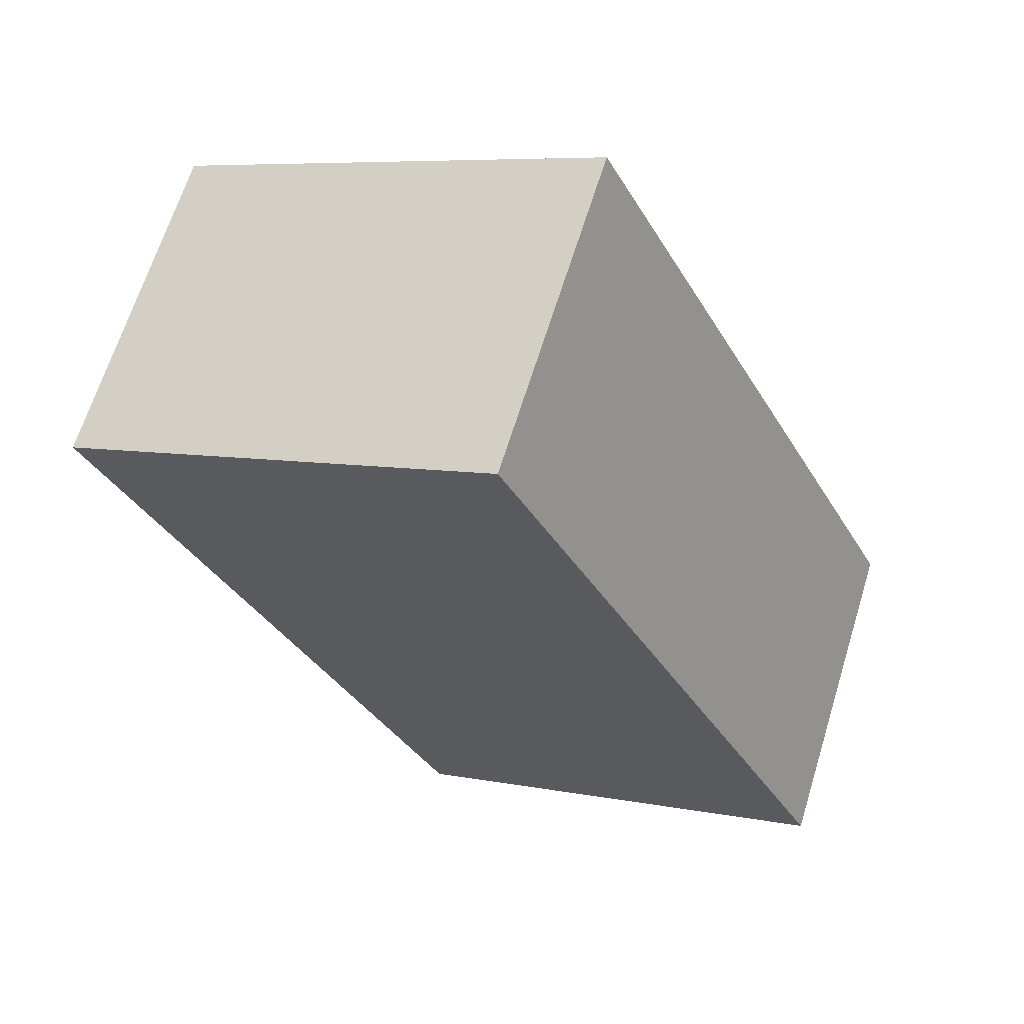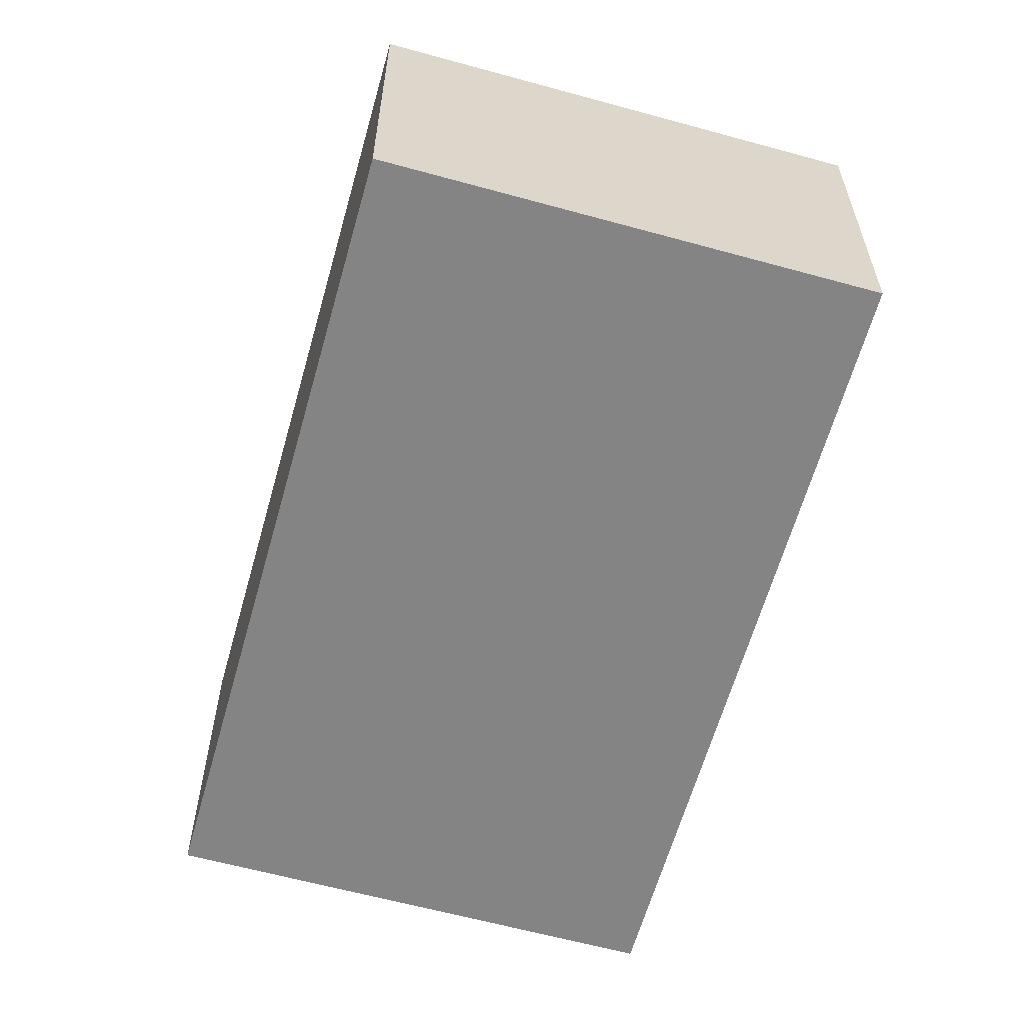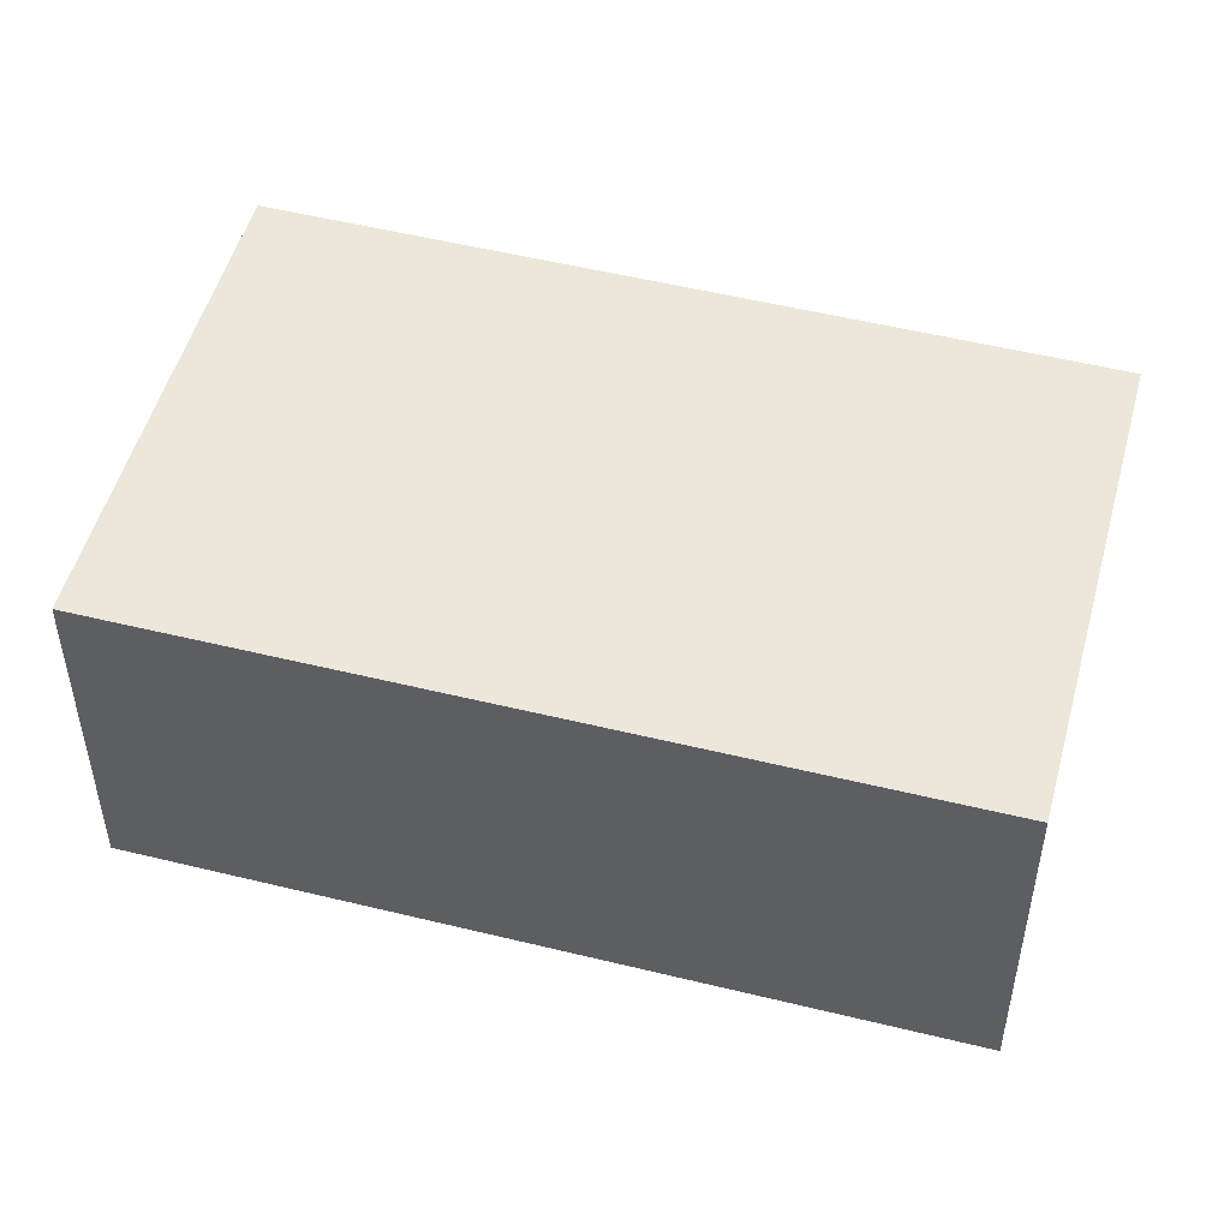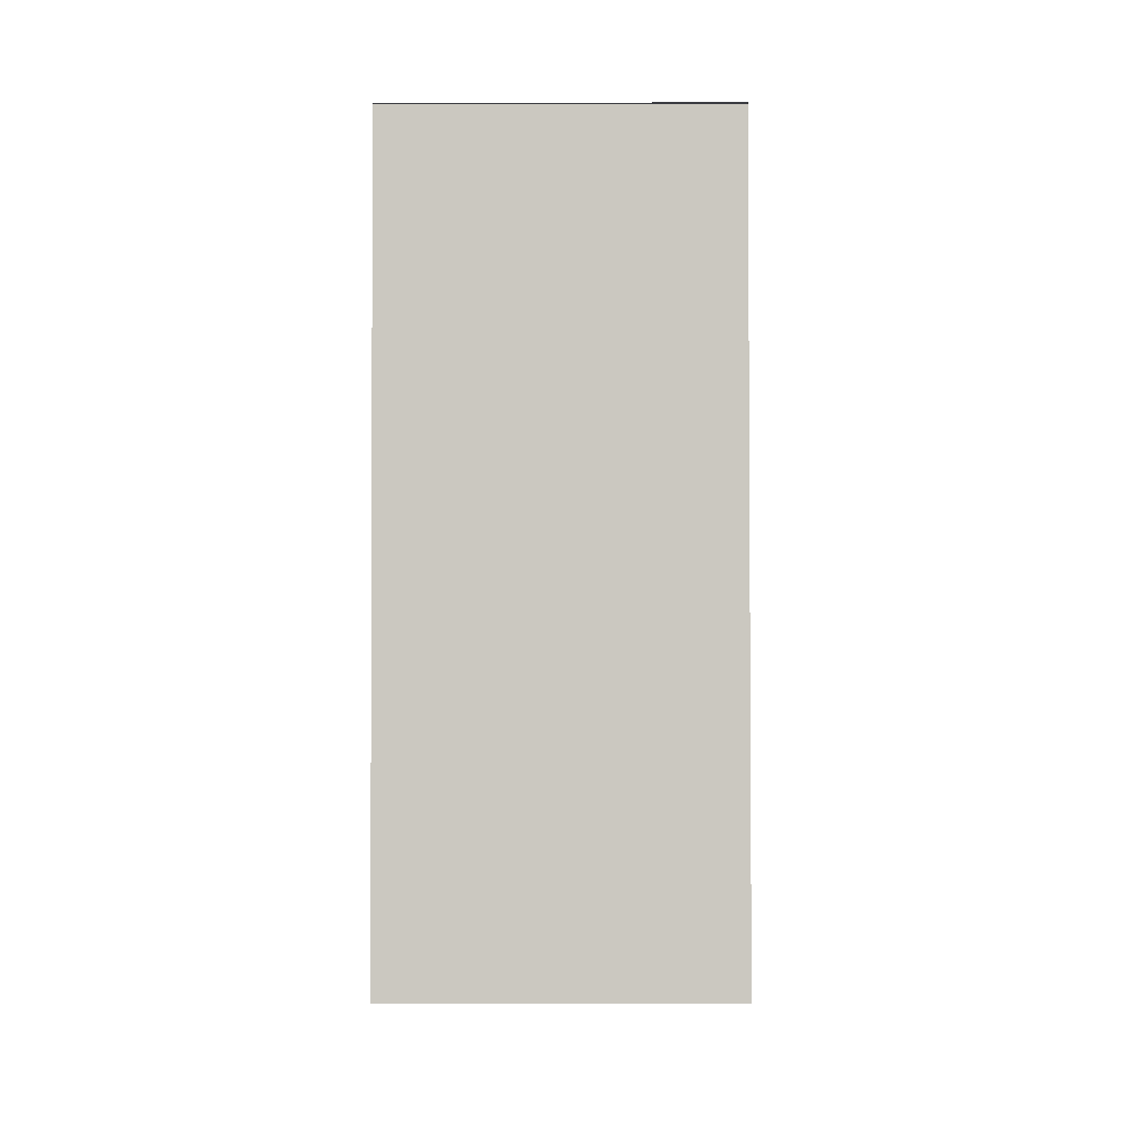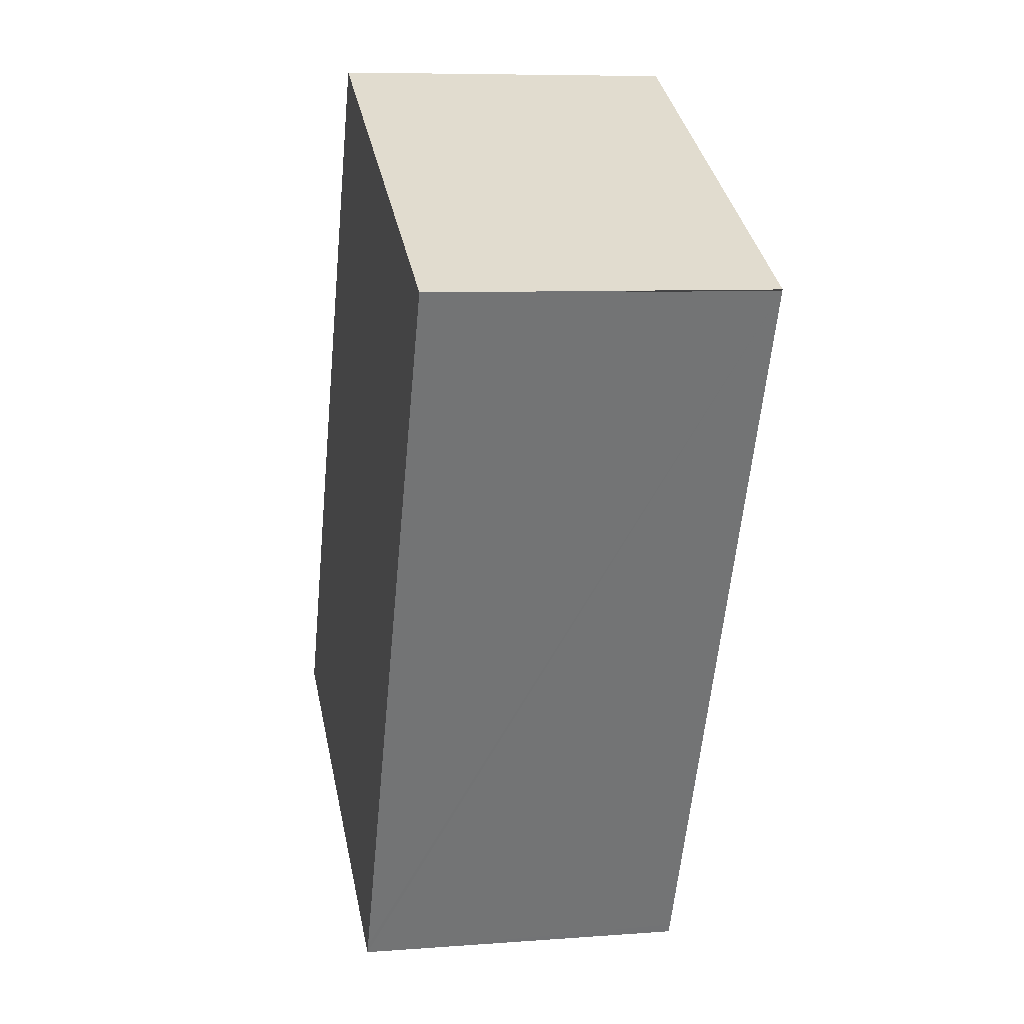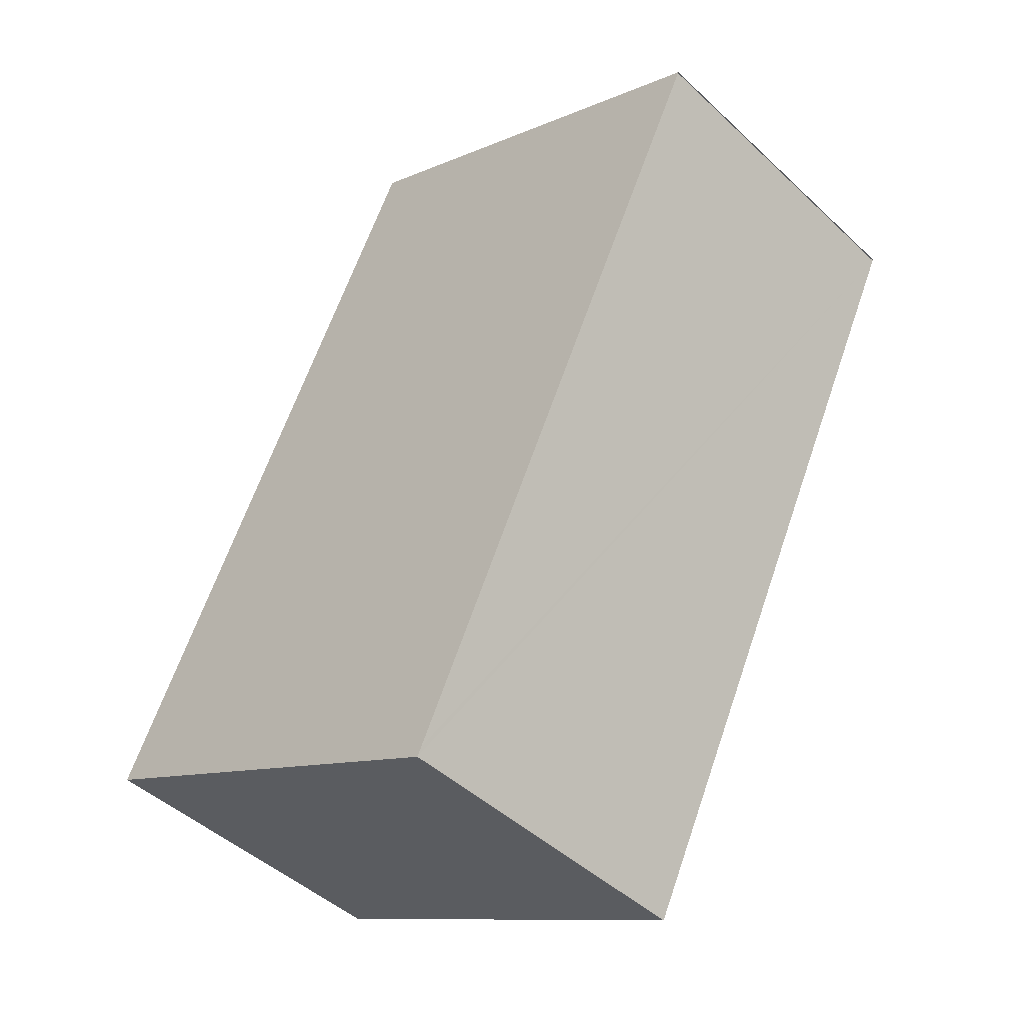
<metadata>
{"format":"obj","ext":"obj","renderer":"f3d","projection":"perspective","resolution":1024,"background":"white","views":[{"elev":66.0,"azim":-162.8,"up":"+Z"},{"elev":-61.3,"azim":10.6,"up":"+Y"},{"elev":50.9,"azim":-48.7,"up":"+Y"},{"elev":-28.5,"azim":90.1,"up":"+Z"},{"elev":7.8,"azim":77.9,"up":"+Z"},{"elev":-45.8,"azim":43.1,"up":"+Z"}]}
</metadata>
<code>
v  3.218 3.046 6.51
v  0.348 3.046 -0.172
v  0 3.046 1.865e-16
v  0.676 3.046 -0.334
v  3.958 3.046 -1.957
v  3.999 3.046 -1.874
v  7.141 3.046 4.558
v  7.147 3.046 4.569
v  3.958 1.198e-16 -1.957
v  0.676 2.045e-17 -0.334
v  0 0 0
v  0.348 1.053e-17 -0.172
v  3.218 -3.986e-16 6.51
v  7.147 -2.798e-16 4.569
v  3.999 1.147e-16 -1.874
v  7.141 -2.791e-16 4.558
g defaultobject
f 1 2 3
f 2 1 4
f 4 1 5
f 5 1 6
f 6 1 7
f 7 1 8
f 9 4 5
f 4 9 10
f 4 10 2
f 2 10 3
f 3 10 11
f 11 10 12
f 11 1 3
f 1 11 13
f 13 8 1
f 8 13 14
f 6 9 5
f 9 6 7
f 9 7 15
f 15 7 16
f 12 13 11
f 13 12 10
f 13 10 9
f 13 9 15
f 13 15 16
f 13 16 14

</code>
